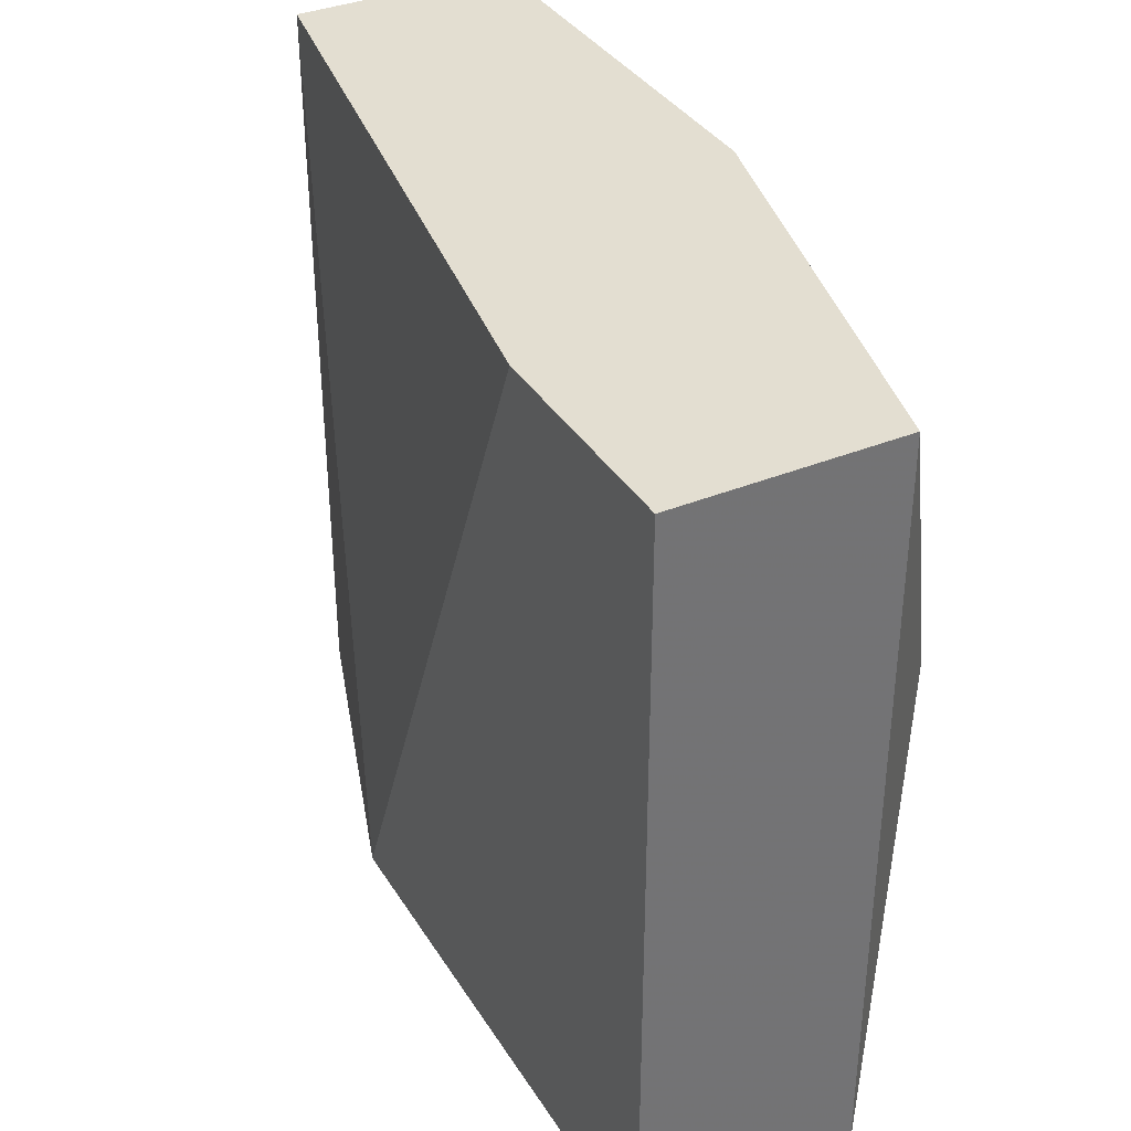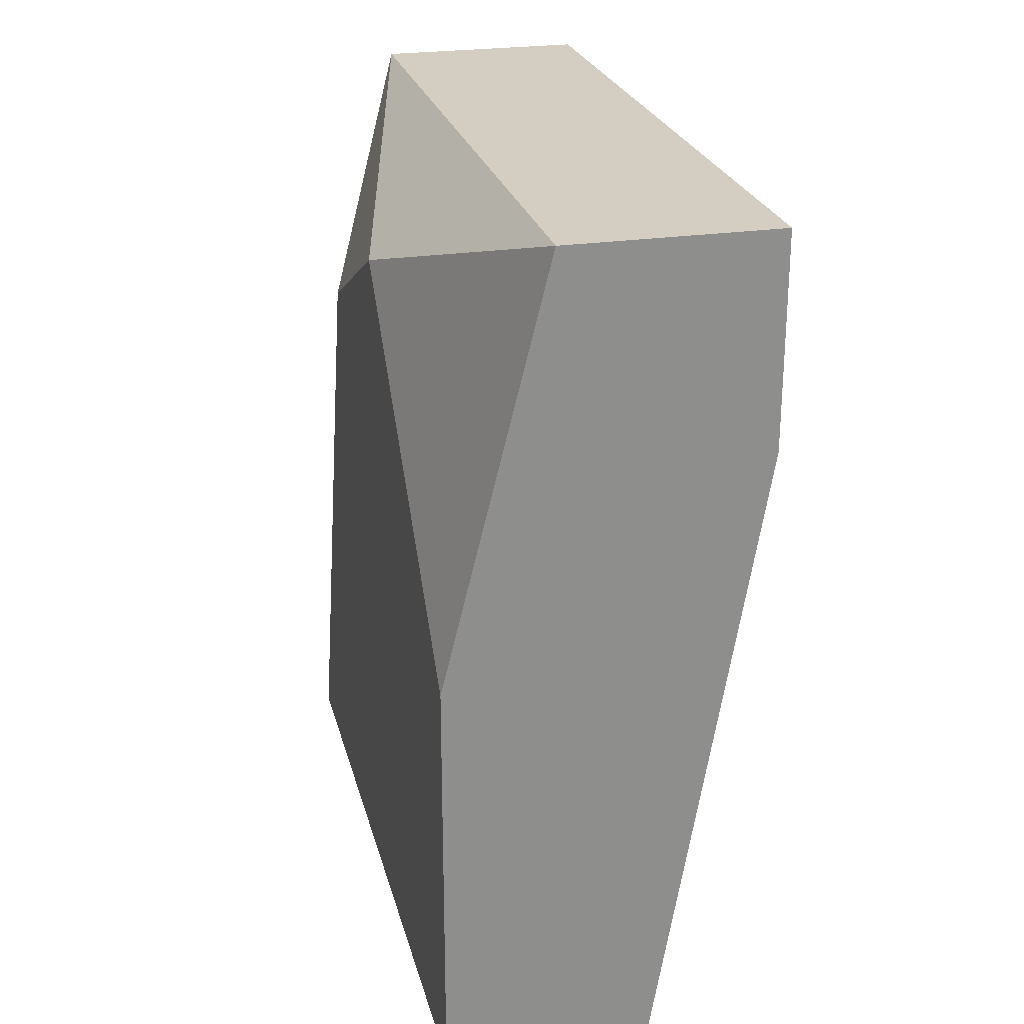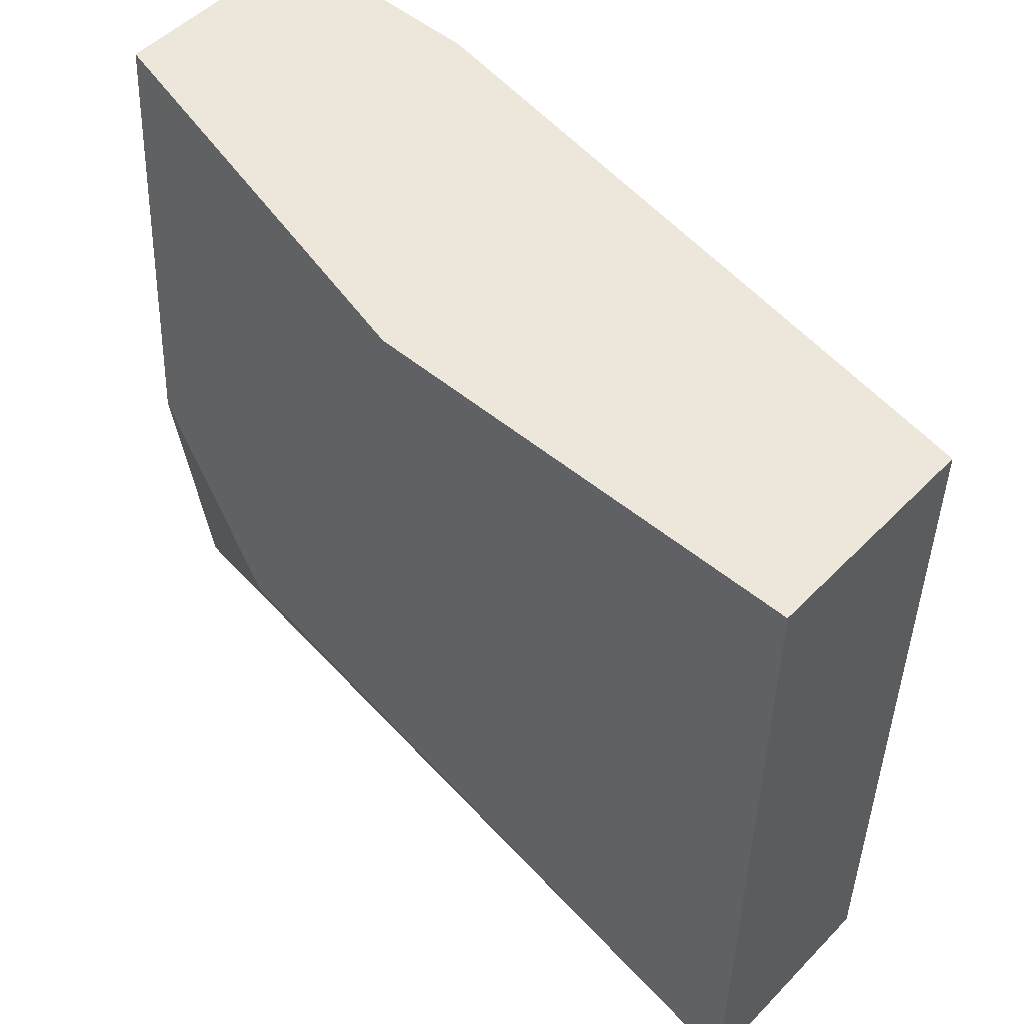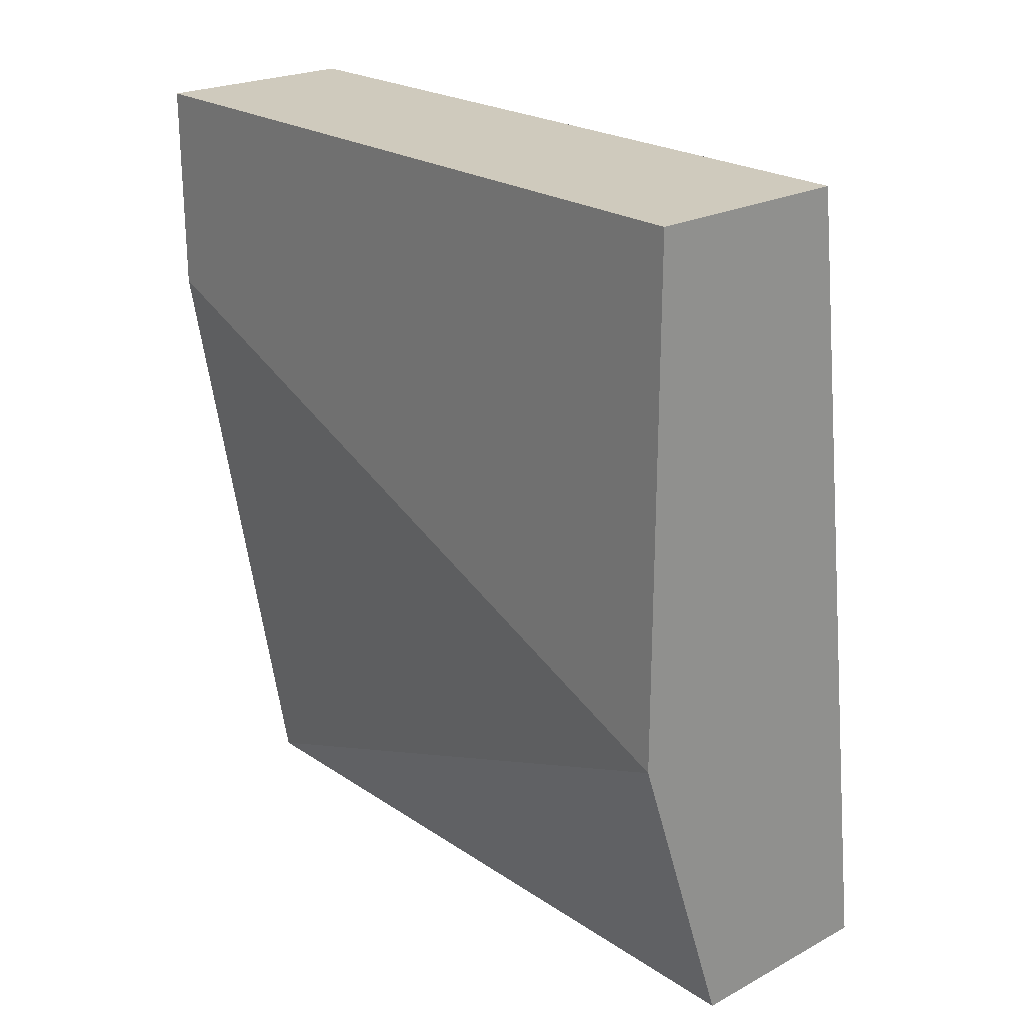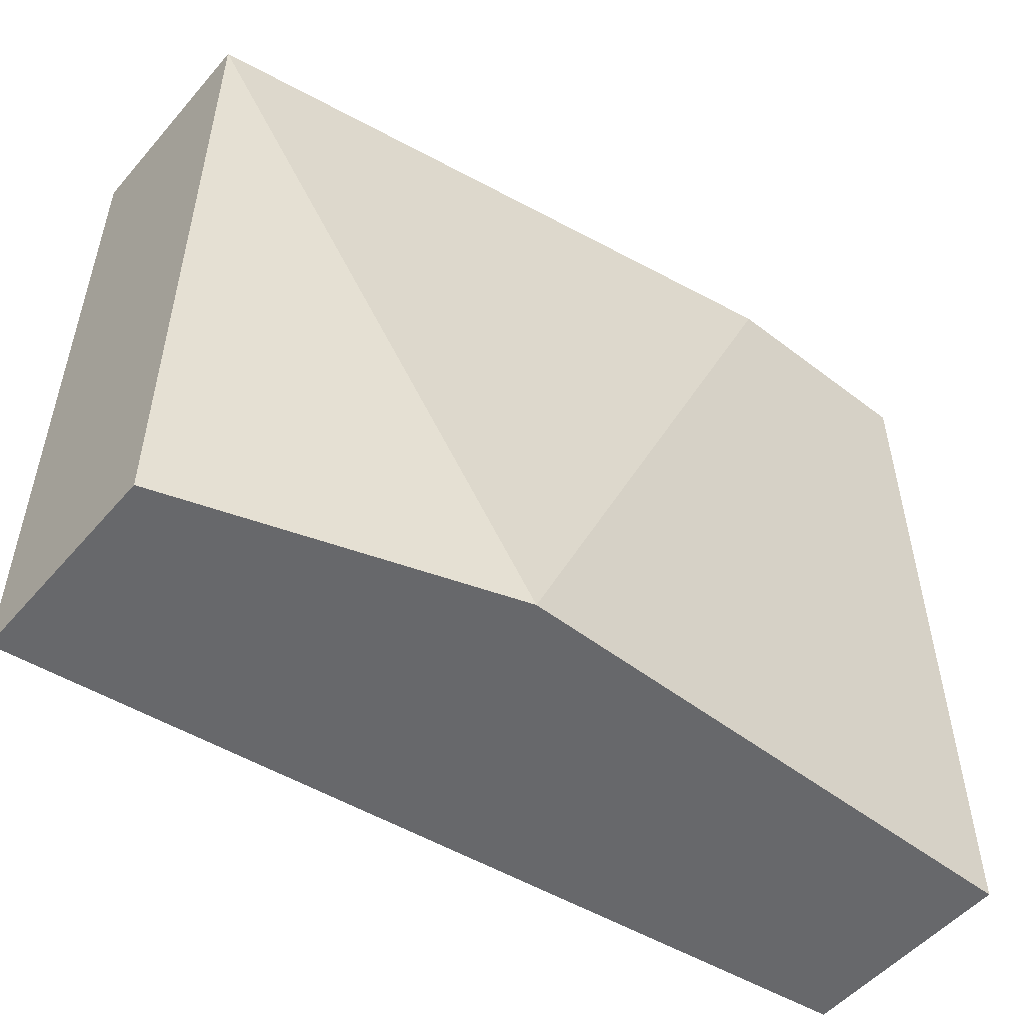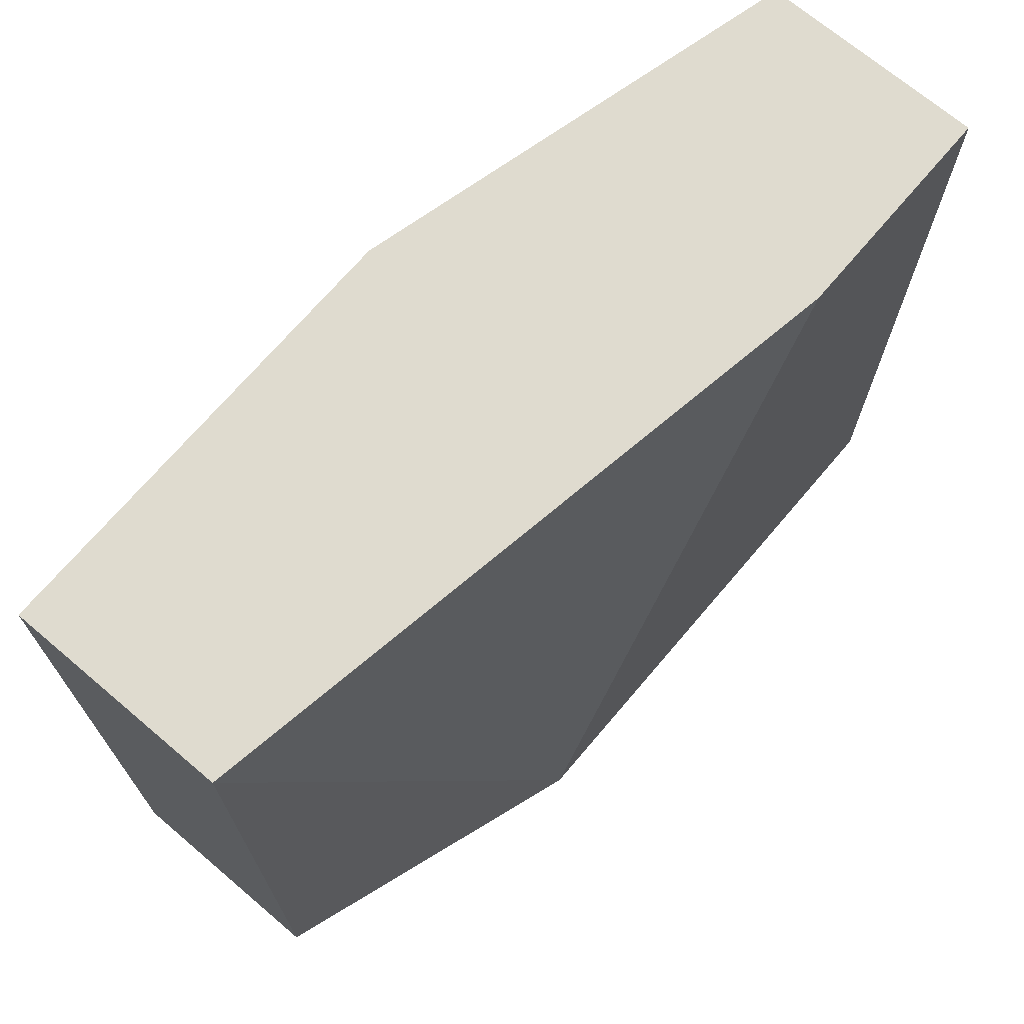
<metadata>
{"format":"obj","ext":"obj","renderer":"f3d","projection":"perspective","resolution":1024,"background":"white","views":[{"elev":36.2,"azim":-28.1,"up":"+Y"},{"elev":25.2,"azim":166.2,"up":"+Z"},{"elev":51.0,"azim":132.3,"up":"+Y"},{"elev":23.0,"azim":-41.8,"up":"+Z"},{"elev":-52.5,"azim":-129.6,"up":"+Y"},{"elev":70.3,"azim":-139.7,"up":"+Y"}]}
</metadata>
<code>
v 0.3491 0.07146 0.03399
v 0.3272 0.02784 -0.04236
v 0.3491 0.02784 -0.04236
v 0.3272 0.1042 -0.04236
v 0.3163 0.02784 0.0449
v 0.3163 0.1042 0.0449
v 0.3491 0.1042 -0.04236
v 0.3381 0.02784 0.0449
v 0.3163 0.02784 -0.009621
v 0.3381 0.1042 0.0449
v 0.3163 0.1042 0.02309
v 0.3491 0.1042 0.00127
v 0.3491 0.04966 0.02309
f 8 3 13
f 3 2 4
f 2 3 5
f 1 3 7
f 3 4 7
f 4 6 7
f 5 3 8
f 6 5 8
f 4 2 9
f 2 5 9
f 5 6 9
f 7 6 10
f 8 1 10
f 6 8 10
f 6 4 11
f 4 9 11
f 9 6 11
f 1 7 12
f 10 1 12
f 7 10 12
f 3 1 13
f 1 8 13

</code>
